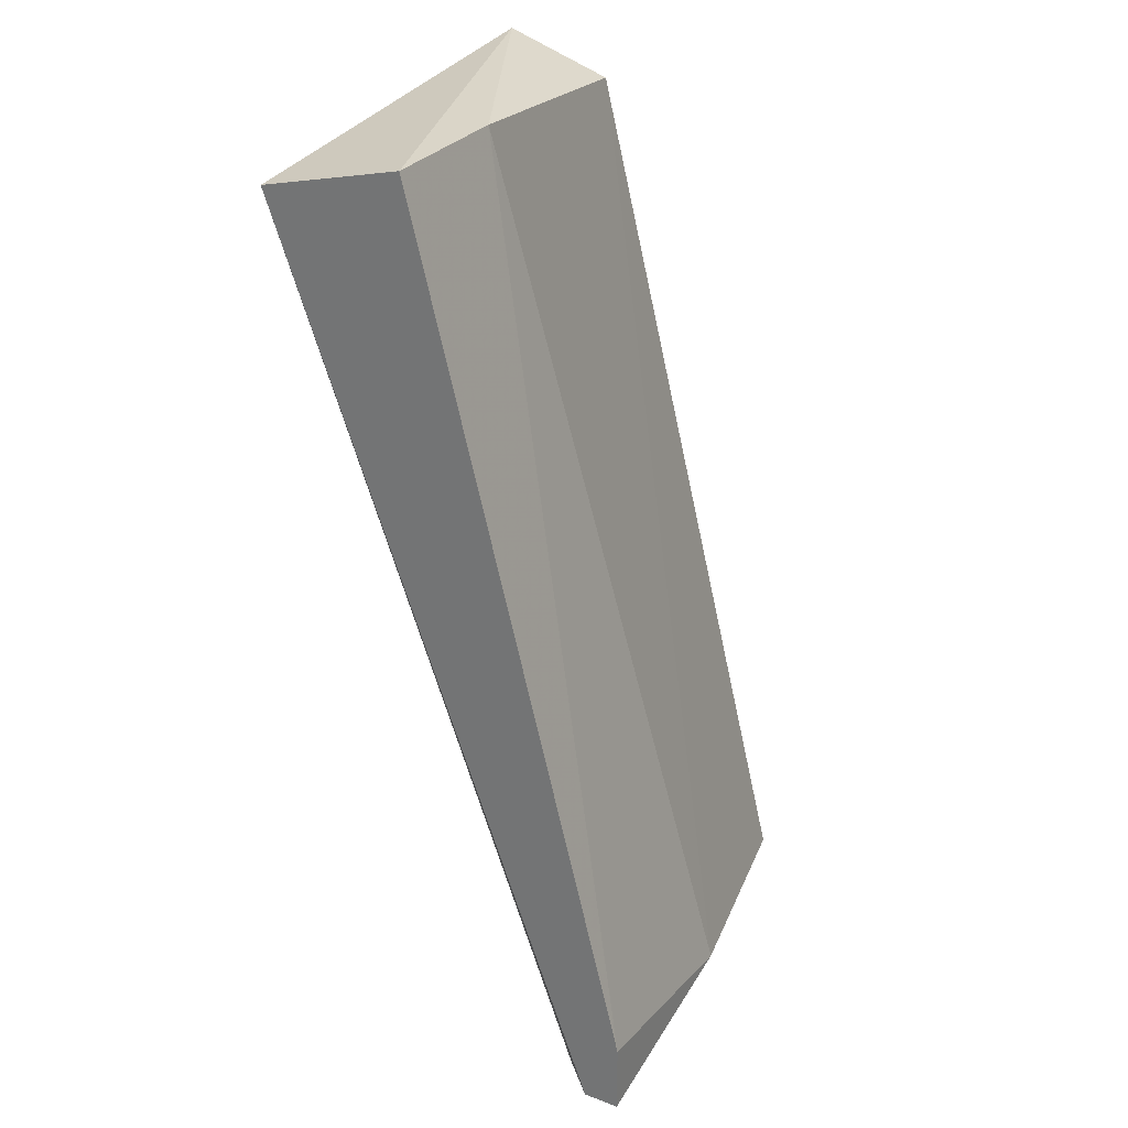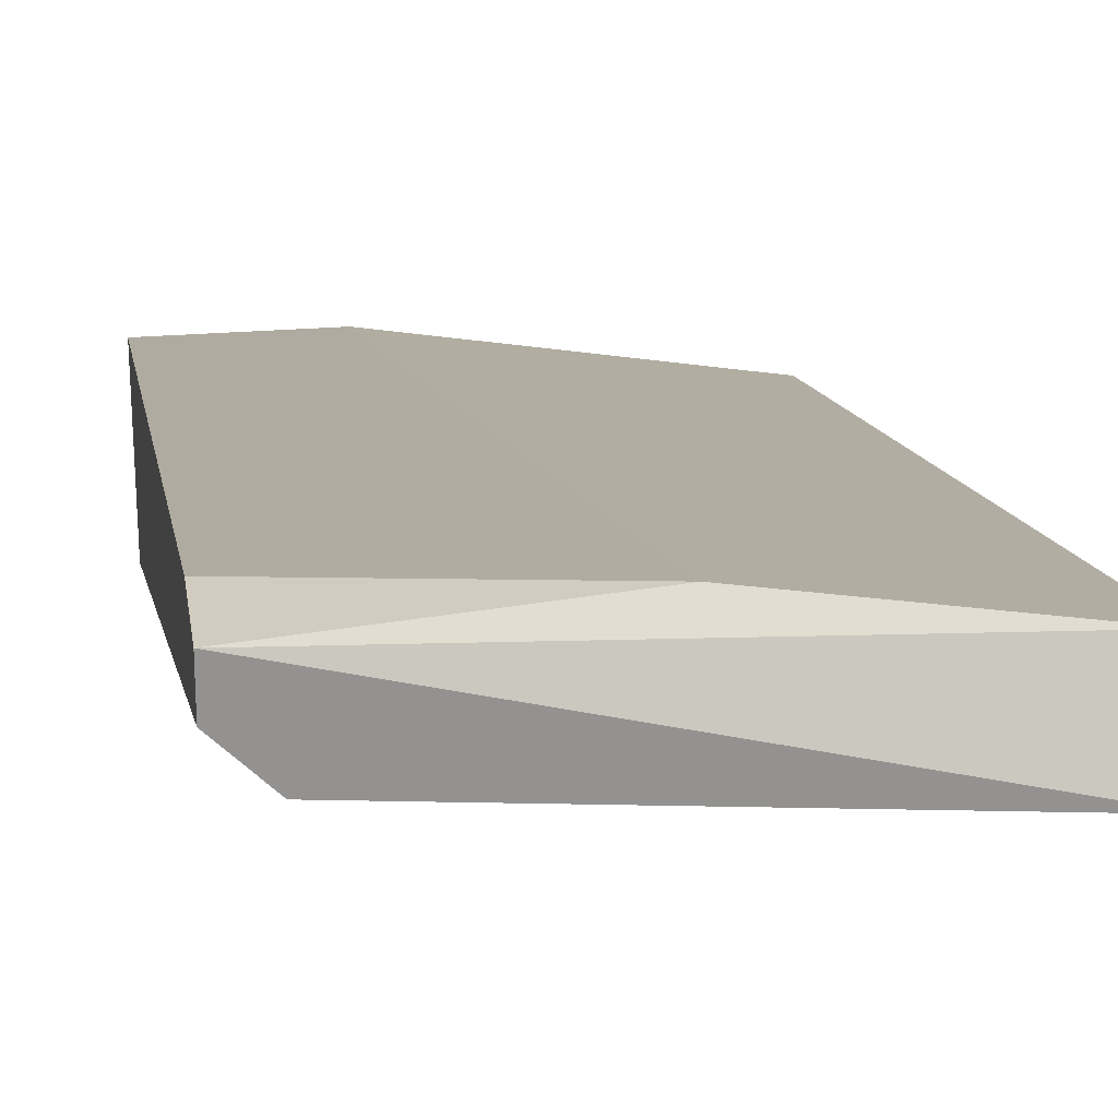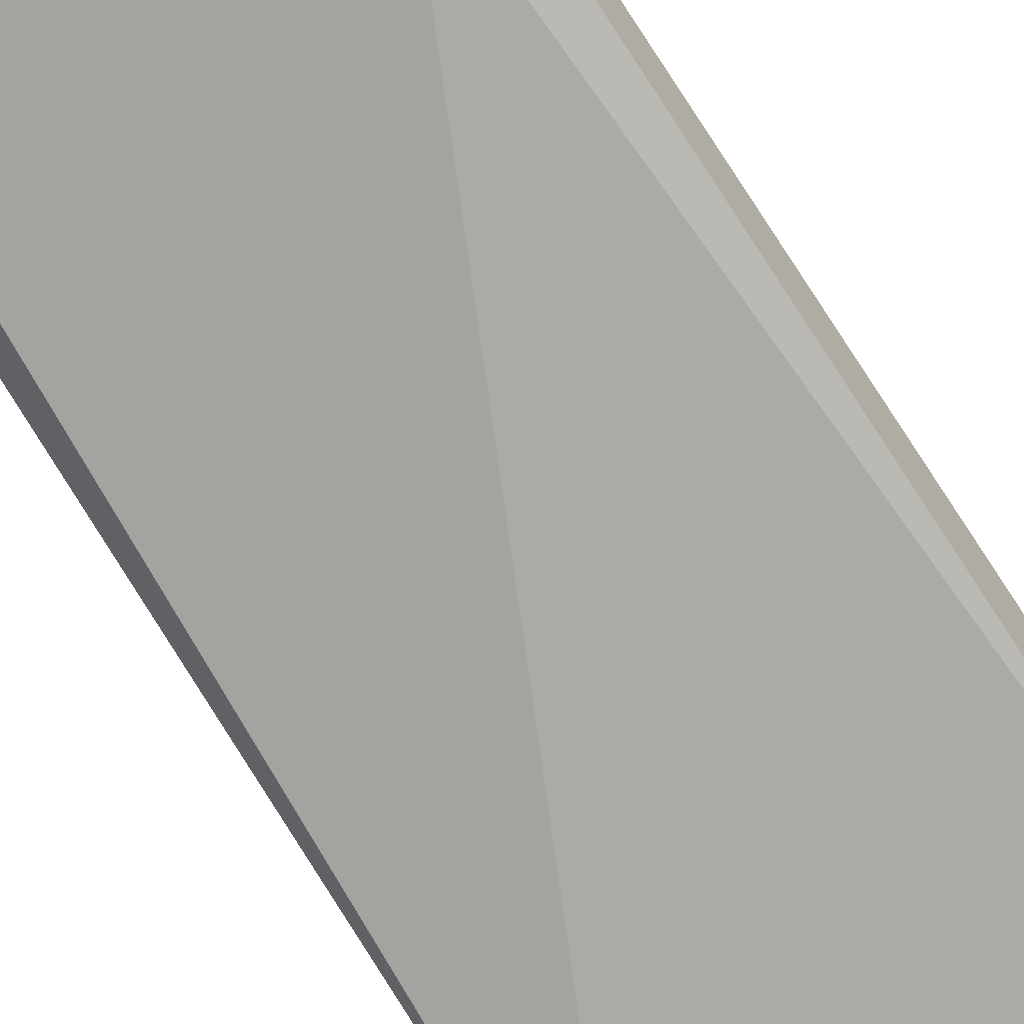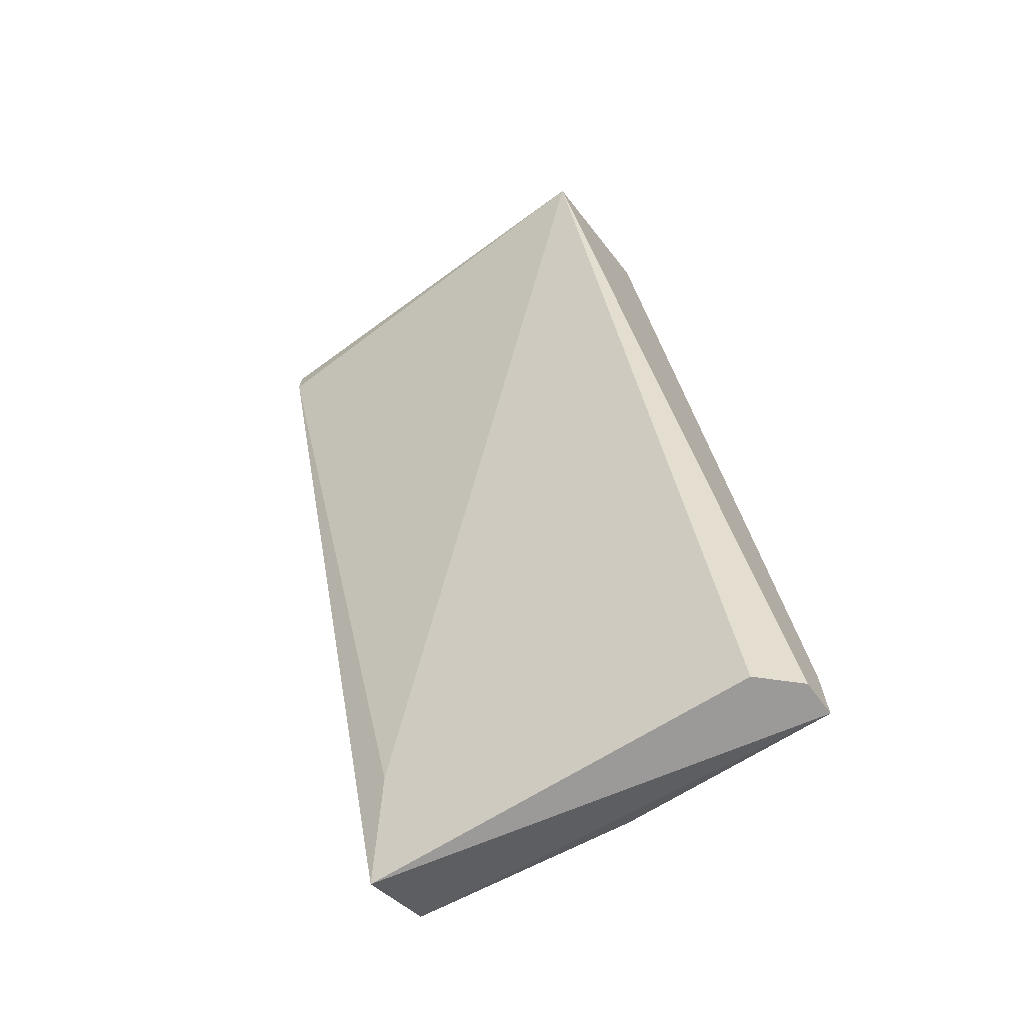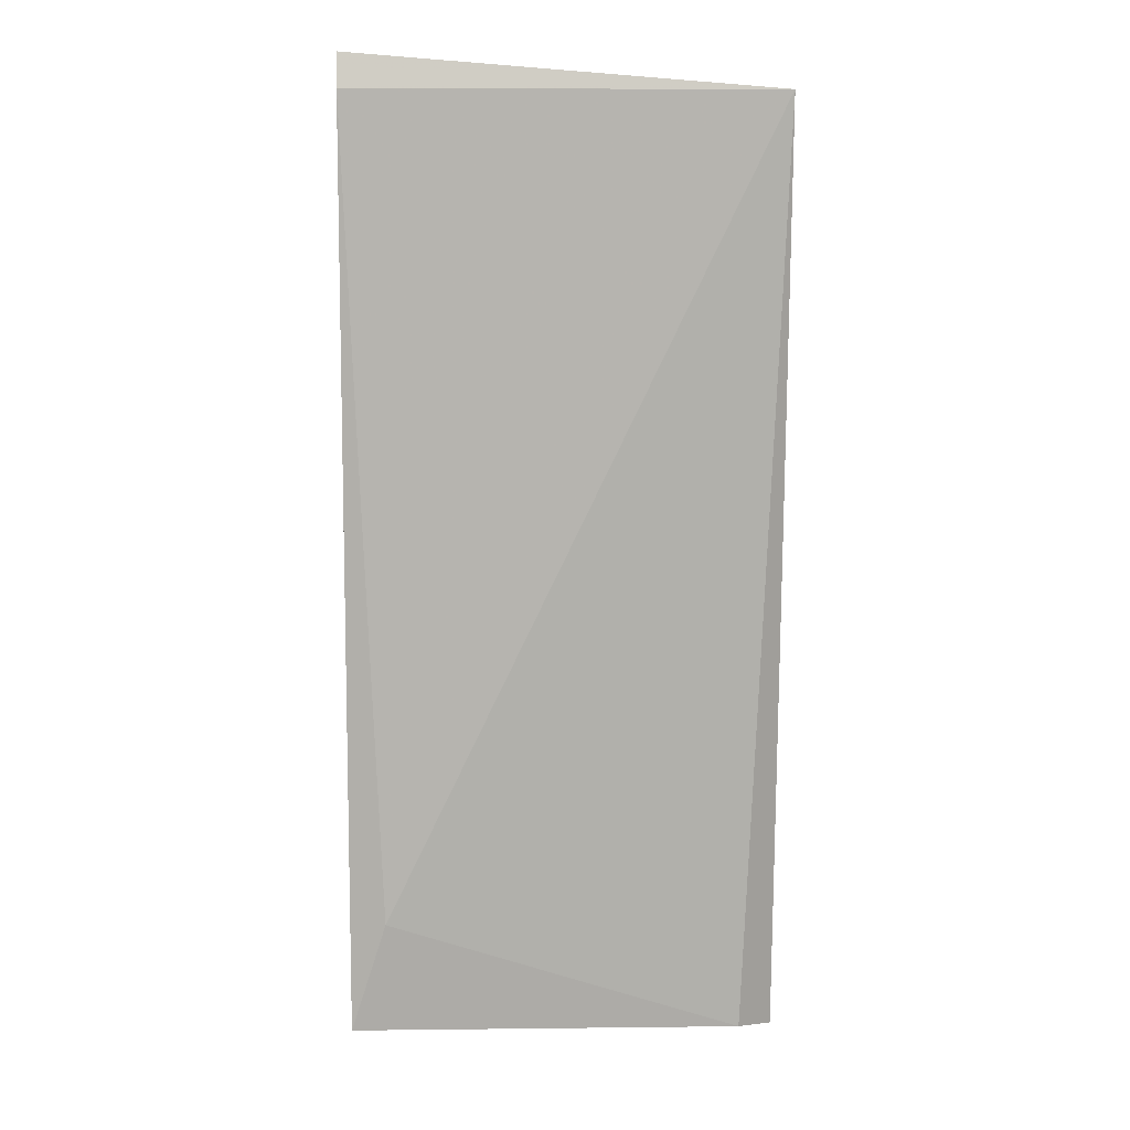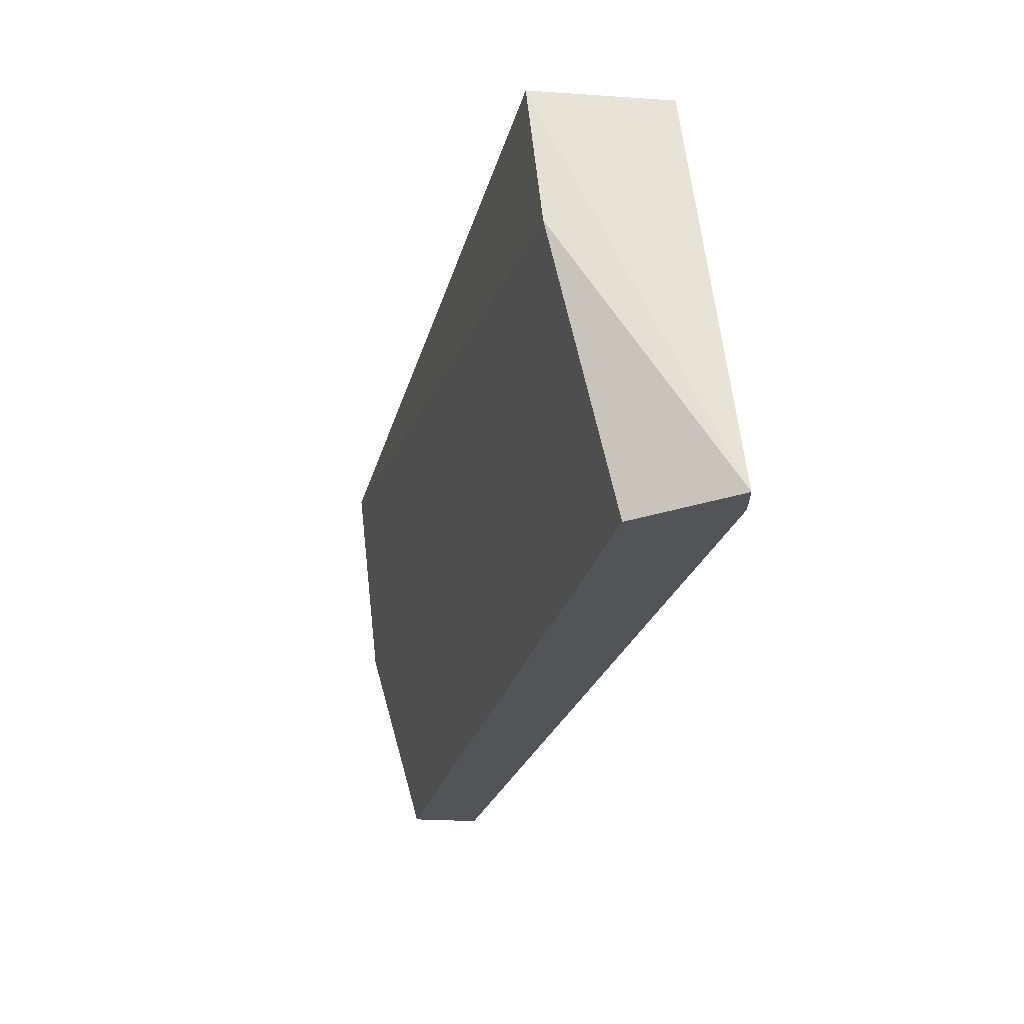
<metadata>
{"format":"obj","ext":"obj","renderer":"f3d","projection":"perspective","resolution":1024,"background":"white","views":[{"elev":29.2,"azim":-61.0,"up":"+Y"},{"elev":24.0,"azim":-8.0,"up":"+Z"},{"elev":-65.6,"azim":34.9,"up":"+Z"},{"elev":-69.4,"azim":-143.0,"up":"+Y"},{"elev":-6.0,"azim":179.7,"up":"+Y"},{"elev":65.4,"azim":83.9,"up":"+Y"}]}
</metadata>
<code>
v 0.5705 0.02918 0.139
v 0.5479 -0.01788 0.1503
v 0.5479 -0.01788 0.1522
v 0.5479 0.03106 0.1409
v 0.5479 0.02918 0.1334
v 0.5705 -0.01788 0.1466
v 0.5705 0.03106 0.1334
v 0.5705 -0.016 0.1503
v 0.5592 -0.016 0.1522
v 0.5498 -0.01788 0.1484
v 0.5554 0.03106 0.1409
v 0.5479 -0.01412 0.1522
v 0.5686 -0.01223 0.1447
v 0.5705 0.02918 0.1334
f 6 13 14
f 2 3 4
f 2 4 5
f 3 2 6
f 5 4 7
f 1 6 7
f 6 1 8
f 3 6 8
f 3 8 9
f 8 1 9
f 2 5 10
f 6 2 10
f 1 7 11
f 7 4 11
f 9 1 11
f 9 11 12
f 4 3 12
f 3 9 12
f 11 4 12
f 10 5 13
f 6 10 13
f 5 7 14
f 7 6 14
f 13 5 14

</code>
